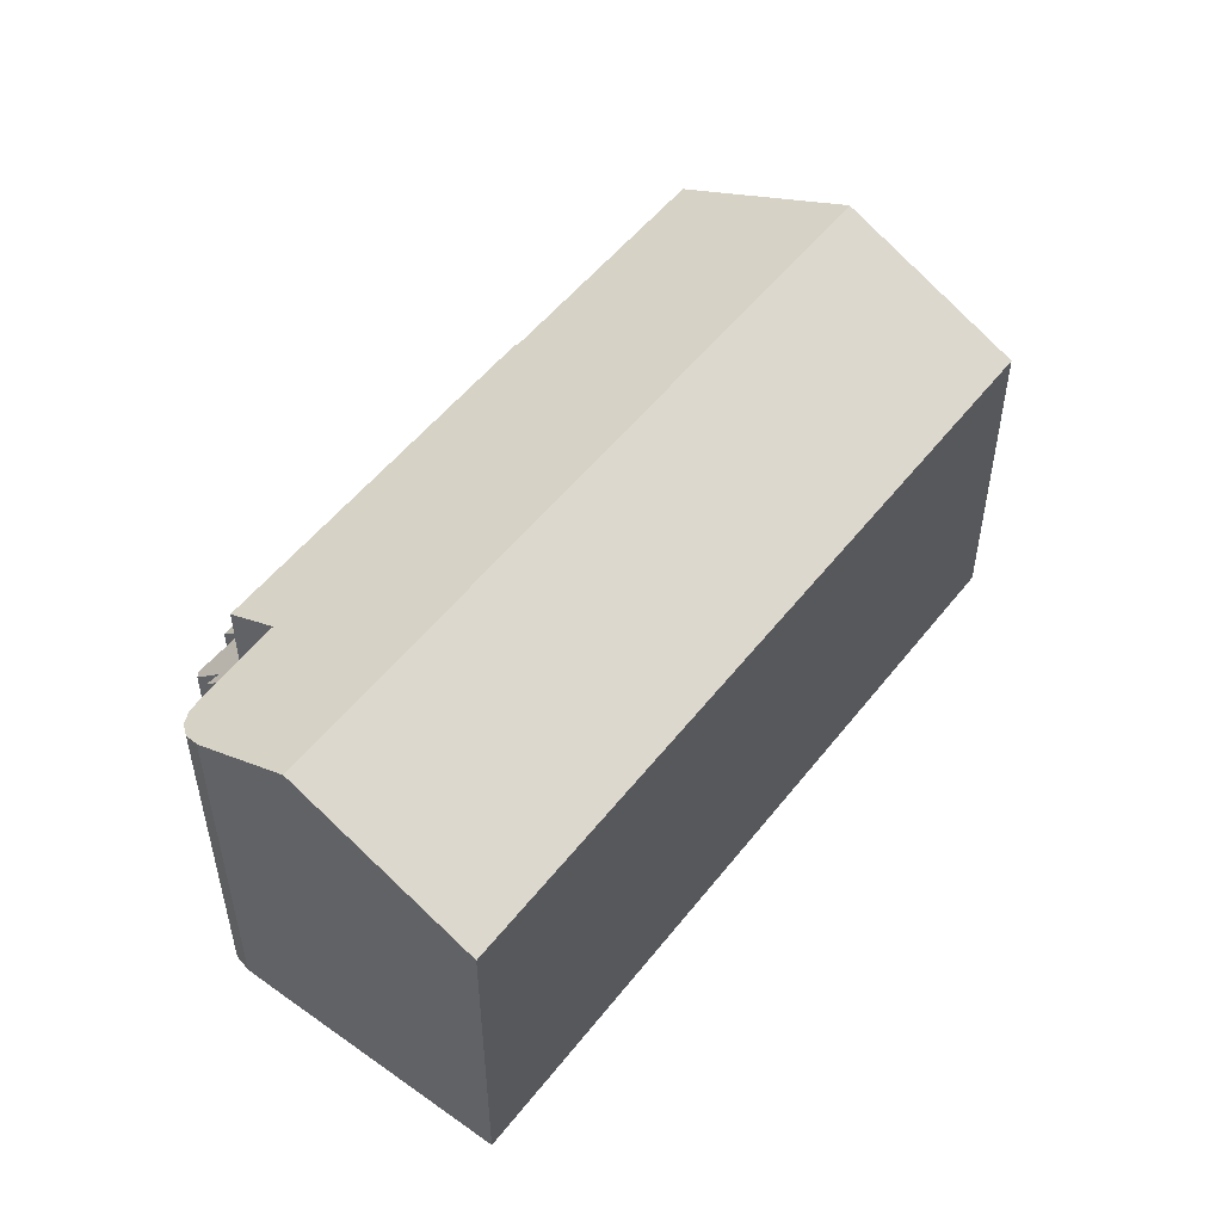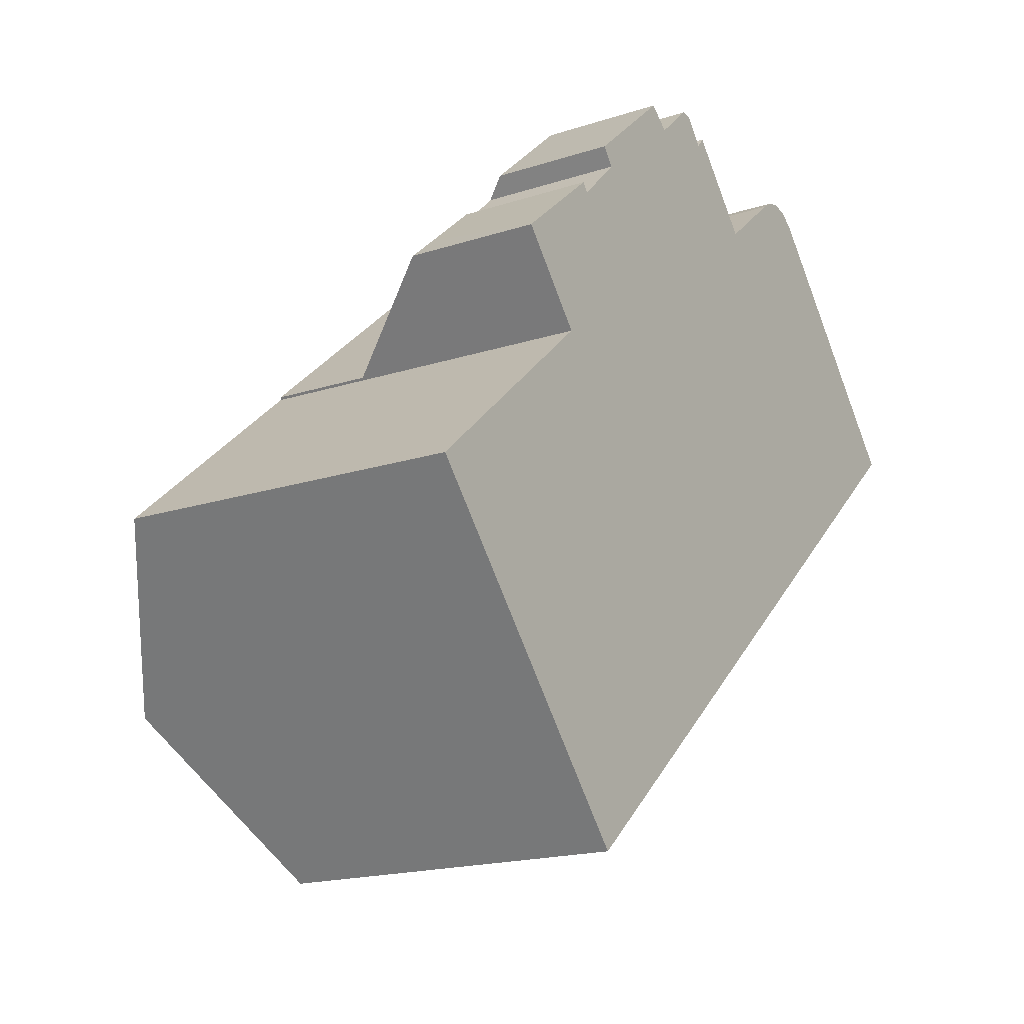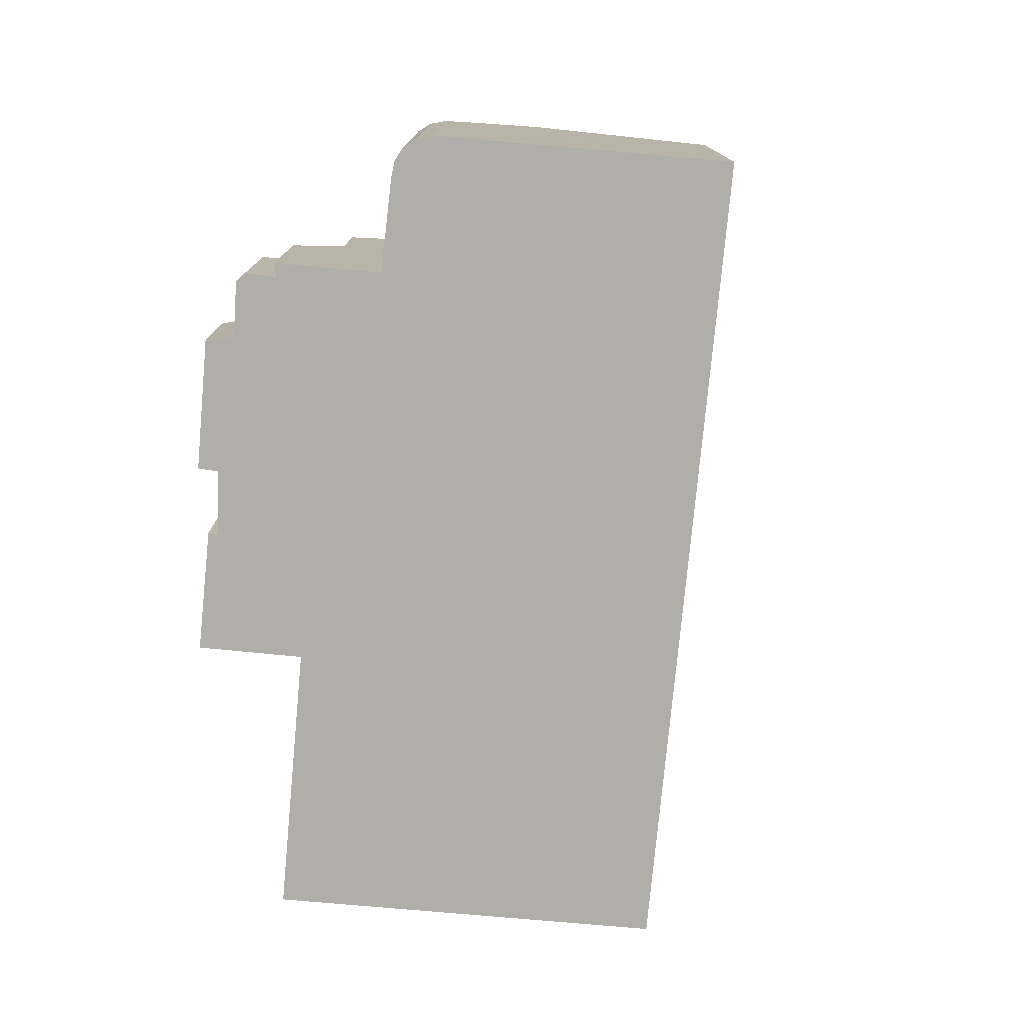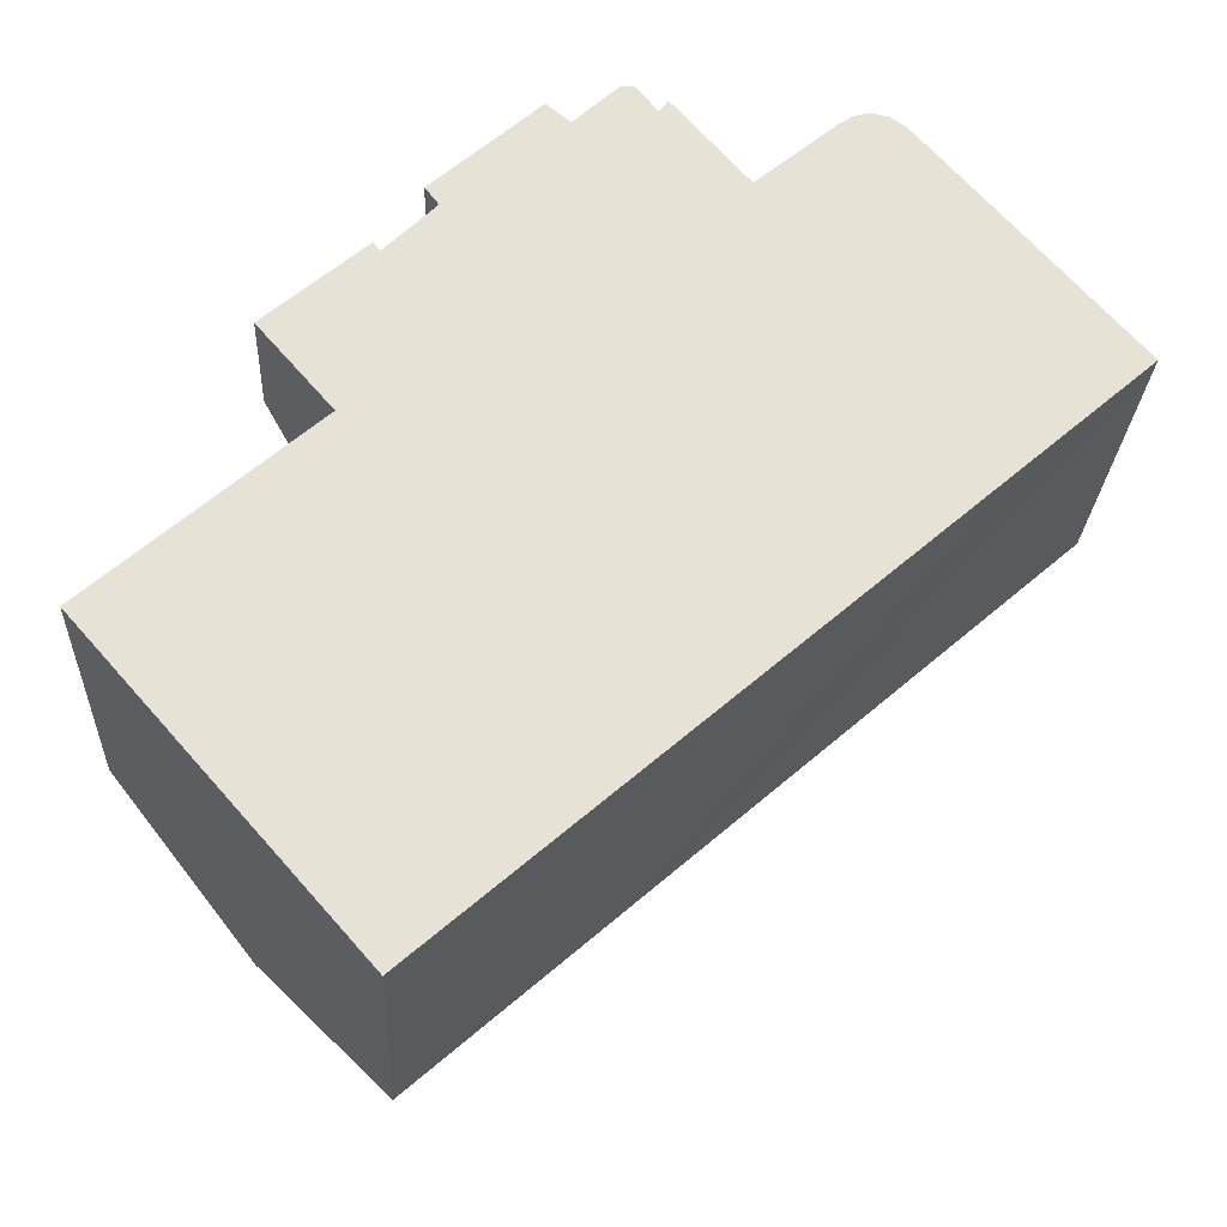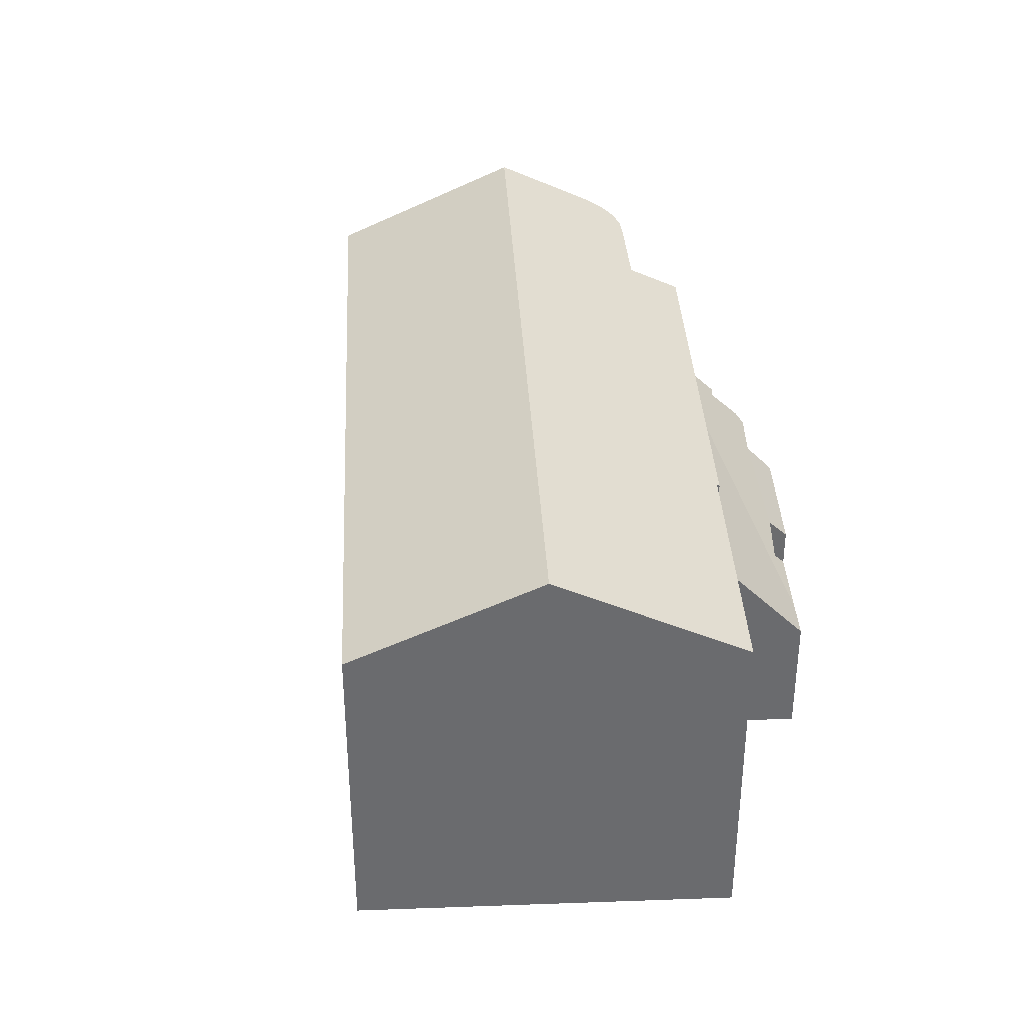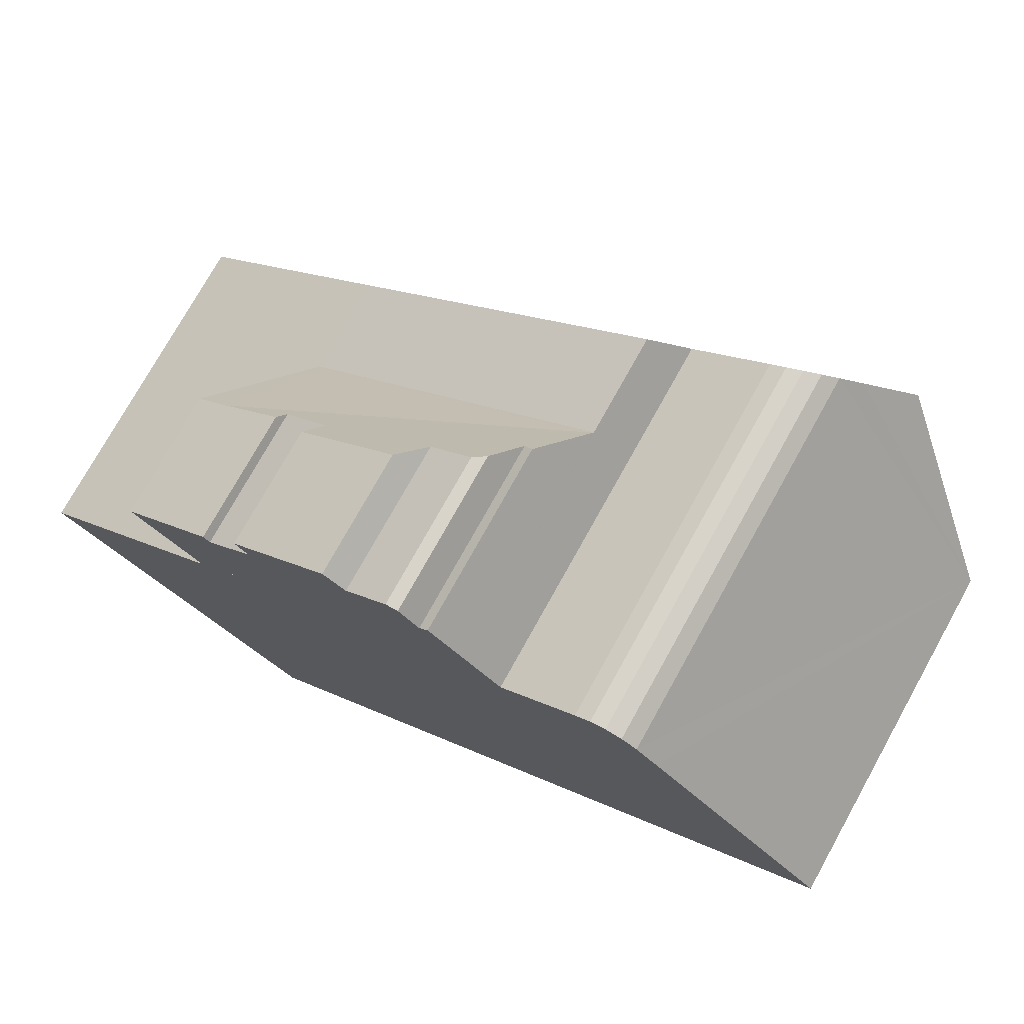
<metadata>
{"format":"obj","ext":"obj","renderer":"f3d","projection":"perspective","resolution":1024,"background":"white","views":[{"elev":52.7,"azim":85.9,"up":"+Y"},{"elev":-17.9,"azim":-57.5,"up":"+Z"},{"elev":-77.5,"azim":43.6,"up":"+Y"},{"elev":-25.2,"azim":-2.8,"up":"+Z"},{"elev":36.8,"azim":-134.1,"up":"+Y"},{"elev":75.4,"azim":29.1,"up":"+Z"}]}
</metadata>
<code>
v  9.16 3.03 11.94
v  6.992 3.469 9.342
v  6.681 2.984 9.752
v  9.711 3.697 11.48
v  12.62 5.805 11.12
v  11.54 4.622 11.83
v  11.76 4.57 12.1
v  4.164 3.241 7.103
v  5.82 3.538 8.181
v  5.668 3.296 8.388
v  10.75 3.687 12.44
v  11.05 3.884 12.43
v  5.016 5.822 4.474
v  12.63 5.822 11.11
v  3.347 3.231 6.404
v  5.82 -5.009e-16 8.181
v  6.992 -5.72e-16 9.342
v  9.16 -7.309e-16 11.94
v  6.681 -5.971e-16 9.752
v  9.711 -7.032e-16 11.48
v  10.75 -7.62e-16 12.44
v  11.05 -7.613e-16 12.43
v  11.54 -7.243e-16 11.83
v  11.76 -7.409e-16 12.1
v  3.347 -3.921e-16 6.404
v  5.668 -5.136e-16 8.388
v  4.164 -4.349e-16 7.103
v  5.016 -2.74e-16 4.474
v  12.63 -6.8e-16 11.11
v  12.62 -6.808e-16 11.12
v  17.33 9.766 11.02
v  16.44 9.203 11.85
v  16.82 9.407 11.59
v  16.05 9.056 11.93
v  18.51 10.59 9.679
v  15.69 8.974 11.85
v  15.95 10.59 7.449
v  15.33 8.95 11.6
v  13.57 8.927 10.14
v  13.52 8.926 10.09
v  5.016 8.304 4.474
v  12.63 8.304 11.11
v  5.06 8.335 4.423
v  8.18 10.59 0.685
v  4.96 8.335 4.336
v  0 8.342 5.108e-16
v  3.211 10.59 -3.64
v  19.15 8.35 3.827
v  21.71 8.35 6.055
v  11.38 8.35 -2.942
v  6.409 8.35 -7.267
v  15.69 -7.253e-16 11.85
v  15.33 -7.105e-16 11.6
v  16.05 -7.305e-16 11.93
v  16.44 -7.256e-16 11.85
v  0 0 0
v  5.06 -2.708e-16 4.423
v  4.96 -2.655e-16 4.336
v  13.57 -6.208e-16 10.14
v  13.52 -6.181e-16 10.09
v  16.82 -7.097e-16 11.59
v  17.33 -6.745e-16 11.02
v  21.71 -3.708e-16 6.055
v  18.51 -5.927e-16 9.679
v  19.15 -2.343e-16 3.827
v  11.38 1.801e-16 -2.942
v  6.409 4.45e-16 -7.267
v  3.211 2.229e-16 -3.64
g defaultobject
f 1 2 3
f 2 1 4
f 5 6 7
f 8 9 5
f 9 8 10
f 5 9 2
f 5 2 4
f 5 4 6
f 6 4 11
f 6 11 12
f 13 5 14
f 5 13 8
f 8 13 15
f 16 2 9
f 2 16 17
f 3 18 1
f 18 3 19
f 20 11 4
f 11 20 21
f 11 22 12
f 22 11 21
f 23 7 6
f 7 23 24
f 25 8 15
f 8 25 10
f 10 25 26
f 26 25 27
f 17 3 2
f 3 17 19
f 28 15 13
f 15 28 25
f 1 20 4
f 20 1 18
f 12 23 6
f 23 12 22
f 5 29 14
f 29 5 7
f 29 7 24
f 29 24 30
f 10 16 9
f 16 10 26
f 29 13 14
f 13 29 28
f 27 16 26
f 30 28 29
f 28 30 23
f 23 30 24
f 28 23 22
f 28 22 21
f 28 21 20
f 28 20 18
f 28 18 17
f 17 18 19
f 28 17 16
f 28 16 27
f 28 27 25
f 31 32 33
f 32 31 34
f 34 31 35
f 34 35 36
f 36 35 37
f 36 37 38
f 38 37 39
f 39 37 40
f 40 41 42
f 41 40 37
f 41 37 43
f 43 37 44
f 43 44 45
f 45 44 46
f 46 44 47
f 48 35 49
f 35 48 37
f 37 48 50
f 37 50 44
f 44 50 51
f 44 51 47
f 38 52 36
f 52 38 53
f 36 54 34
f 54 36 52
f 34 55 32
f 55 34 54
f 56 45 46
f 45 56 43
f 43 56 57
f 57 56 58
f 28 42 41
f 42 28 29
f 39 53 38
f 53 39 40
f 53 40 59
f 59 40 60
f 32 61 33
f 61 32 55
f 31 49 35
f 49 31 33
f 49 33 61
f 49 61 62
f 49 62 63
f 63 62 64
f 42 60 40
f 60 42 29
f 63 48 49
f 48 63 50
f 50 63 65
f 50 65 66
f 50 66 51
f 51 66 67
f 67 47 51
f 47 67 46
f 46 67 56
f 56 67 68
f 57 41 43
f 41 57 28
f 68 58 56
f 58 68 67
f 58 67 57
f 57 29 28
f 29 57 67
f 29 67 66
f 29 66 60
f 60 66 65
f 60 65 59
f 59 65 53
f 53 65 52
f 52 65 54
f 54 65 55
f 55 65 61
f 61 65 62
f 62 65 64
f 64 65 63

</code>
